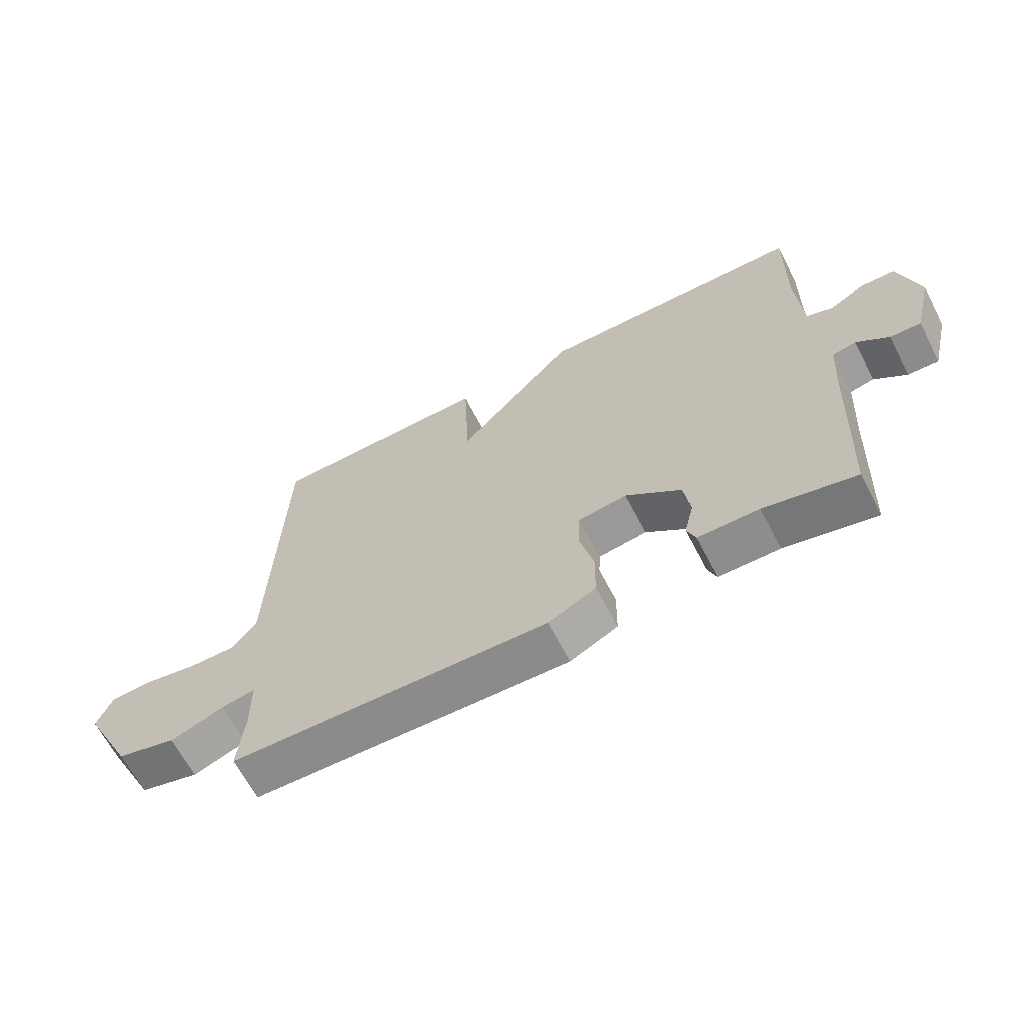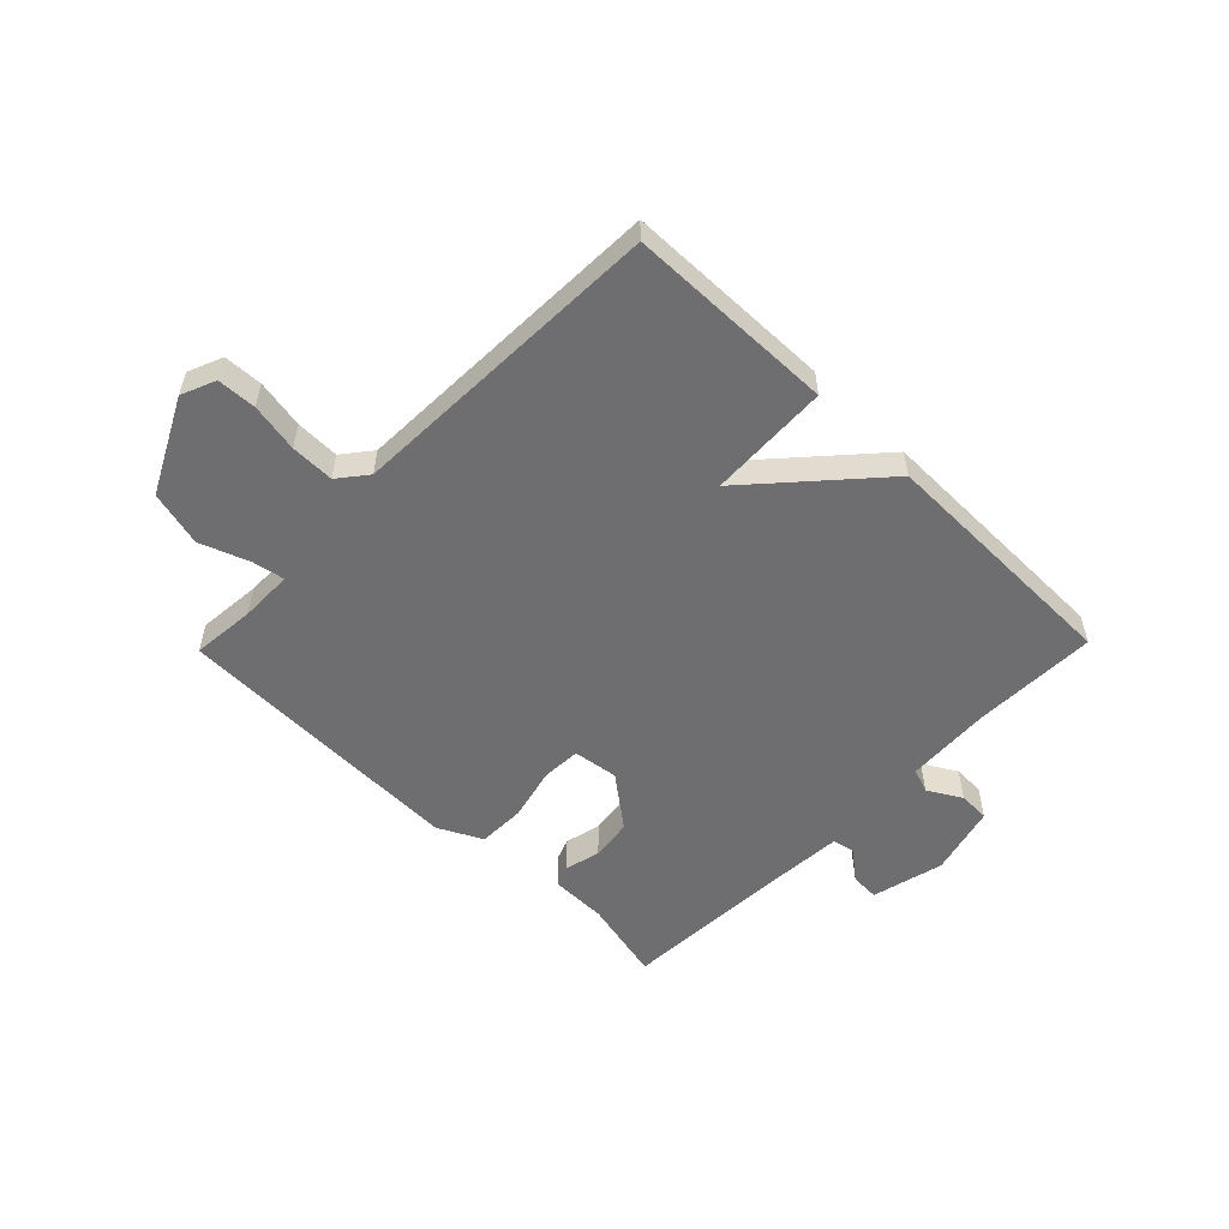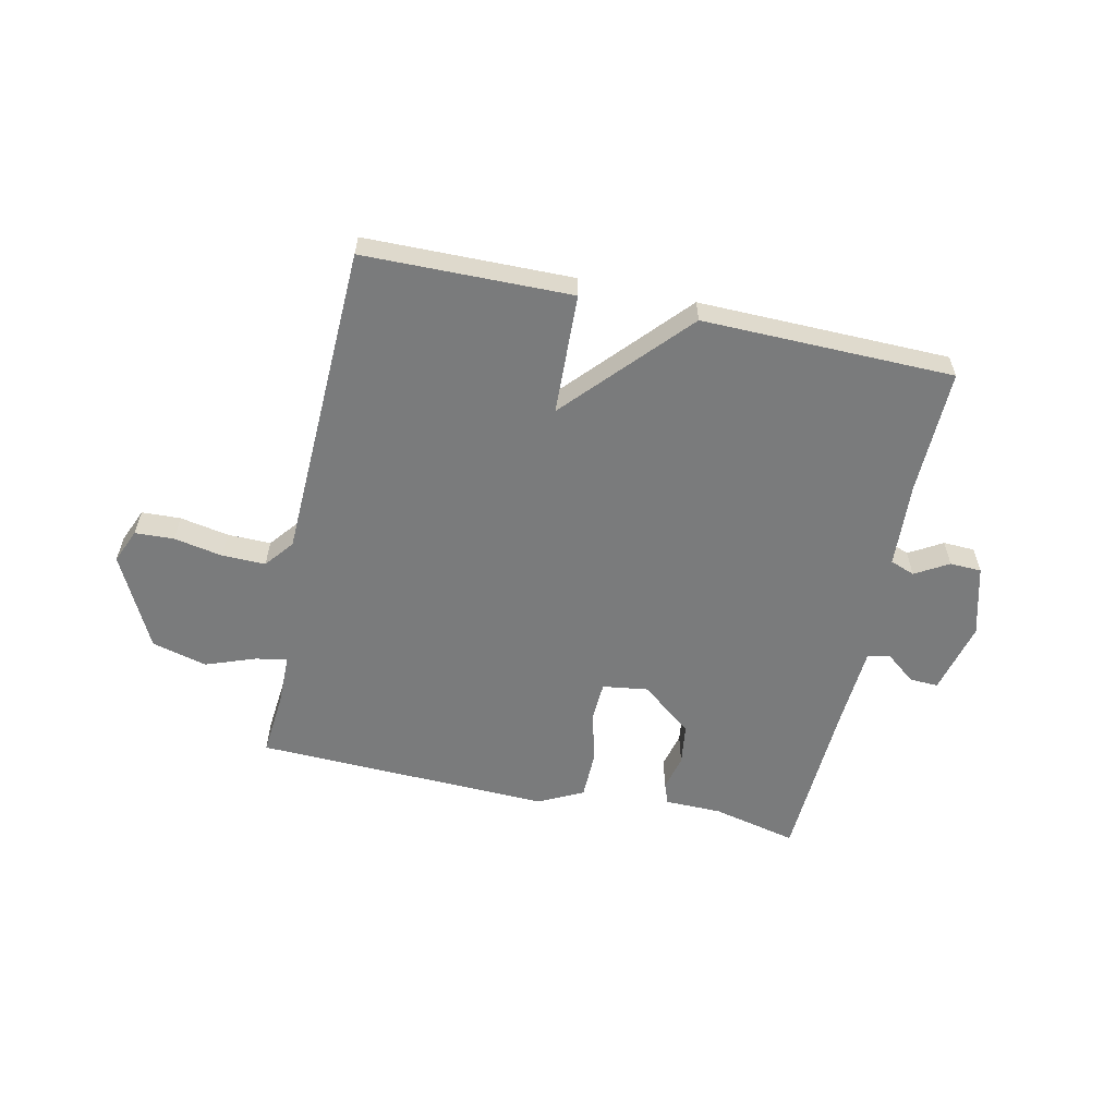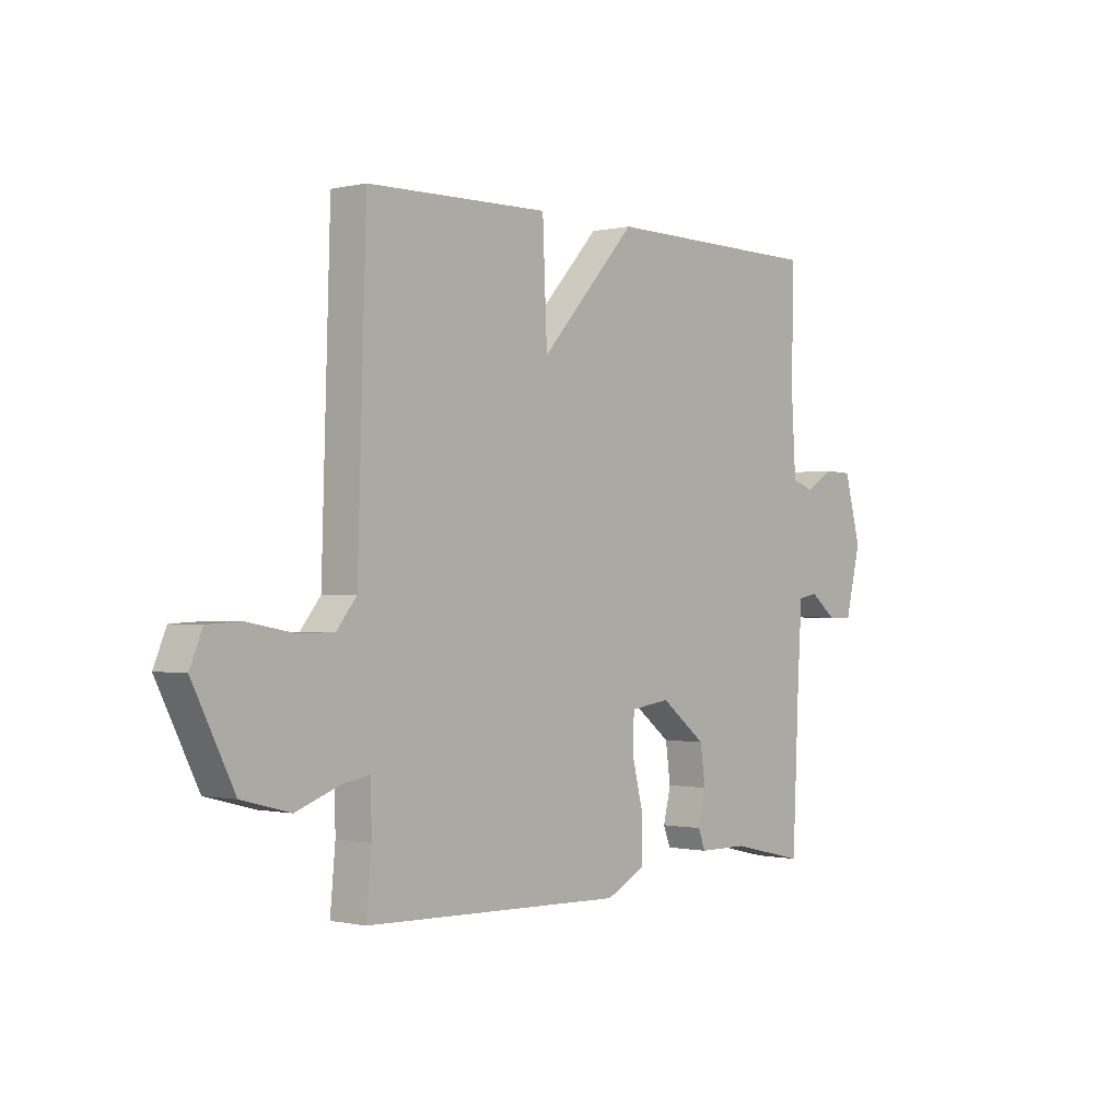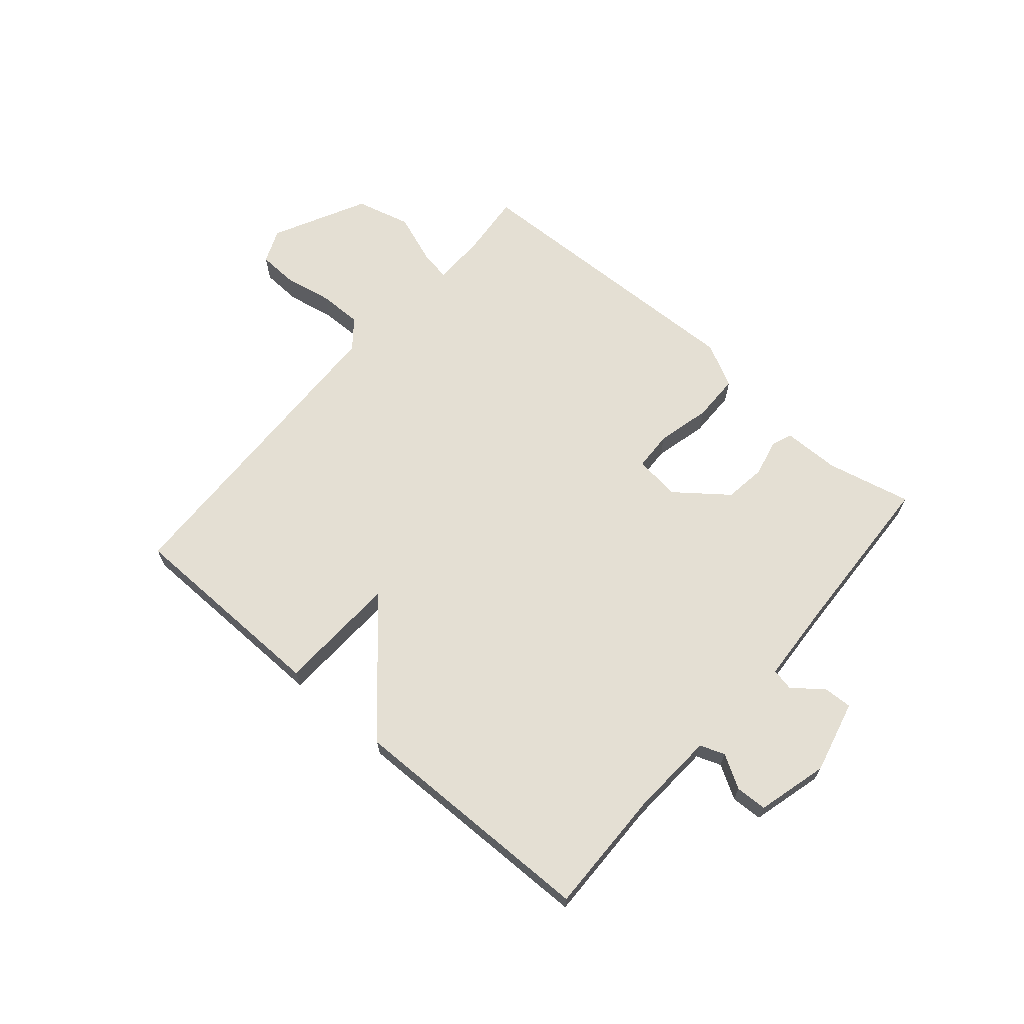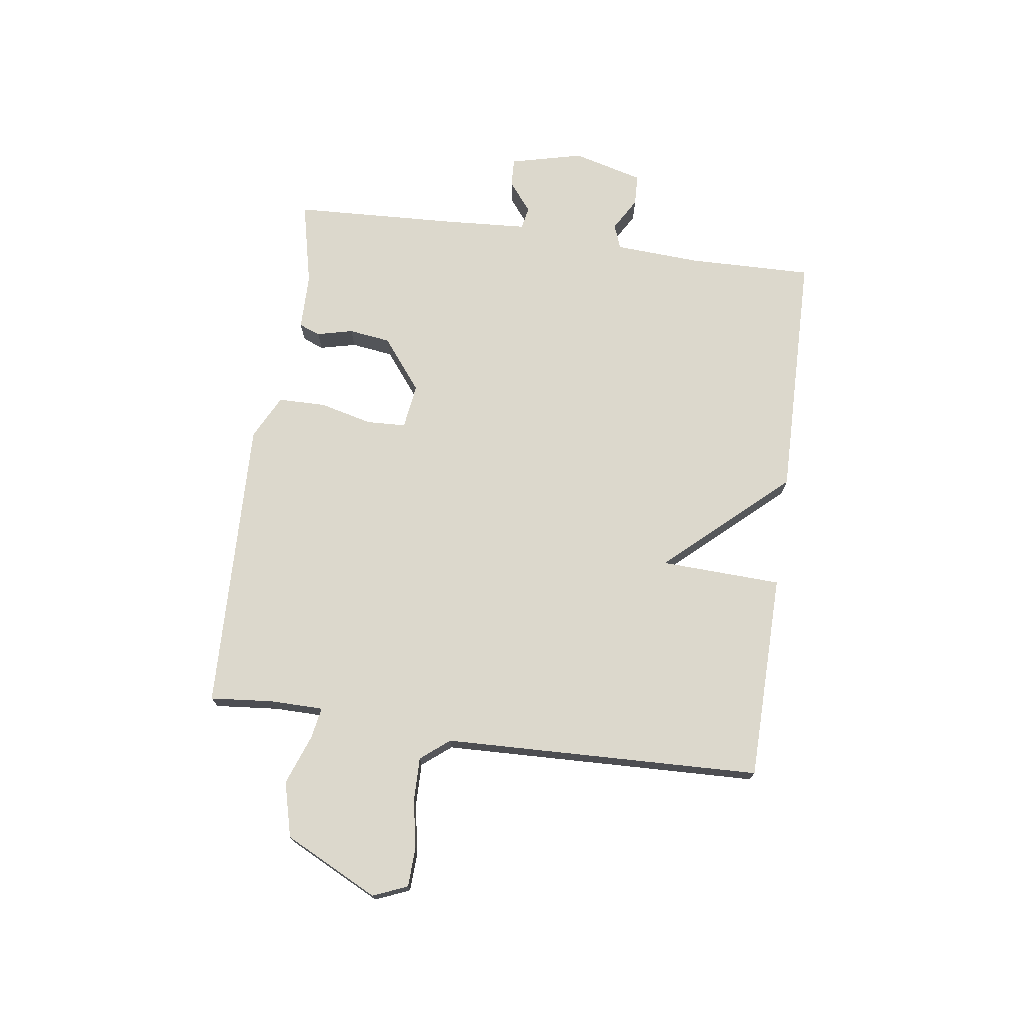
<metadata>
{"format":"obj","ext":"obj","renderer":"f3d","projection":"perspective","resolution":1024,"background":"white","views":[{"elev":-65.0,"azim":27.4,"up":"+Z"},{"elev":-54.4,"azim":-44.3,"up":"+Y"},{"elev":-58.3,"azim":-12.4,"up":"+Y"},{"elev":-0.5,"azim":-49.4,"up":"+Z"},{"elev":66.4,"azim":40.7,"up":"+Y"},{"elev":72.7,"azim":-82.1,"up":"+Y"}]}
</metadata>
<code>
v 0.5 0.07 0.5
v 0.496 0.07 0.282
v 0.505 0.07 0.133
v 0.548 0.07 0.117
v 0.606 0.07 0.151
v 0.661 0.07 0.149
v 0.694 0.07 0.026
v 0.663 0.07 -0.101
v 0.613 0.07 -0.099
v 0.561 0.07 -0.058
v 0.522 0.07 -0.066
v 0.513 0.07 -0.213
v 0.5 0.07 -0.5
v 0.352 0.07 -0.466
v 0.253 0.07 -0.465
v 0.239 0.07 -0.428
v 0.254 0.07 -0.365
v 0.244 0.07 -0.292
v 0.154 0.07 -0.222
v 0.075 0.07 -0.233
v 0.072 0.07 -0.301
v 0.095 0.07 -0.394
v 0.094 0.07 -0.477
v 0.017 0.07 -0.516
v -0.5 0.07 -0.5
v -0.49 0.07 -0.39
v -0.491 0.07 -0.297
v -0.546 0.07 -0.307
v -0.633 0.07 -0.339
v -0.729 0.07 -0.314
v -0.811 0.07 -0.151
v -0.786 0.07 -0.091
v -0.718 0.07 -0.088
v -0.633 0.07 -0.104
v -0.557 0.07 -0.105
v -0.517 0.07 -0.055
v -0.5 0.07 0.5
v -0.138 0.07 0.506
v -0.129 0.07 0.295
v 0.062 0.07 0.506
v 0.5 0 0.5
v 0.496 0 0.282
v 0.505 0 0.133
v 0.548 0 0.117
v 0.606 0 0.151
v 0.661 0 0.149
v 0.694 0 0.026
v 0.663 0 -0.101
v 0.613 0 -0.099
v 0.561 0 -0.058
v 0.522 0 -0.066
v 0.513 0 -0.213
v 0.5 0 -0.5
v 0.352 0 -0.466
v 0.253 0 -0.465
v 0.239 0 -0.428
v 0.254 0 -0.365
v 0.244 0 -0.292
v 0.154 0 -0.222
v 0.075 0 -0.233
v 0.072 0 -0.301
v 0.095 0 -0.394
v 0.094 0 -0.477
v 0.017 0 -0.516
v -0.5 0 -0.5
v -0.49 0 -0.39
v -0.491 0 -0.297
v -0.546 0 -0.307
v -0.633 0 -0.339
v -0.729 0 -0.314
v -0.811 0 -0.151
v -0.786 0 -0.091
v -0.718 0 -0.088
v -0.633 0 -0.104
v -0.557 0 -0.105
v -0.517 0 -0.055
v -0.5 0 0.5
v -0.138 0 0.506
v -0.129 0 0.295
v 0.062 0 0.506
f 39 40 1 2
f 36 37 38 39
f 39 2 3
f 36 39 3
f 35 36 3
f 32 33 34
f 31 32 34
f 30 31 34
f 29 30 34
f 28 29 34
f 27 28 34 35
f 24 25 26
f 23 24 26
f 22 23 26
f 21 22 26
f 20 21 26 27
f 35 3 4
f 27 35 4
f 20 27 4
f 19 20 4
f 14 15 16 17
f 14 17 18
f 13 14 18
f 12 13 18
f 11 12 18 19
f 8 9 10
f 7 8 10
f 6 7 10
f 5 6 10
f 4 5 10
f 4 10 11
f 4 11 19
f 42 41 80 79
f 79 78 77 76
f 43 42 79
f 43 79 76
f 43 76 75
f 74 73 72
f 74 72 71
f 74 71 70
f 74 70 69
f 74 69 68
f 75 74 68 67
f 66 65 64
f 66 64 63
f 66 63 62
f 66 62 61
f 67 66 61 60
f 44 43 75
f 44 75 67
f 44 67 60
f 44 60 59
f 57 56 55 54
f 58 57 54
f 58 54 53
f 58 53 52
f 59 58 52 51
f 50 49 48
f 50 48 47
f 50 47 46
f 50 46 45
f 50 45 44
f 51 50 44
f 59 51 44
f 1 41 42 2
f 2 42 43 3
f 3 43 44 4
f 4 44 45 5
f 5 45 46 6
f 6 46 47 7
f 7 47 48 8
f 8 48 49 9
f 9 49 50 10
f 10 50 51 11
f 11 51 52 12
f 12 52 53 13
f 13 53 54 14
f 14 54 55 15
f 15 55 56 16
f 16 56 57 17
f 17 57 58 18
f 18 58 59 19
f 19 59 60 20
f 20 60 61 21
f 21 61 62 22
f 22 62 63 23
f 23 63 64 24
f 24 64 65 25
f 25 65 66 26
f 26 66 67 27
f 27 67 68 28
f 28 68 69 29
f 29 69 70 30
f 30 70 71 31
f 31 71 72 32
f 32 72 73 33
f 33 73 74 34
f 34 74 75 35
f 35 75 76 36
f 36 76 77 37
f 37 77 78 38
f 38 78 79 39
f 39 79 80 40
f 40 80 41 1

</code>
